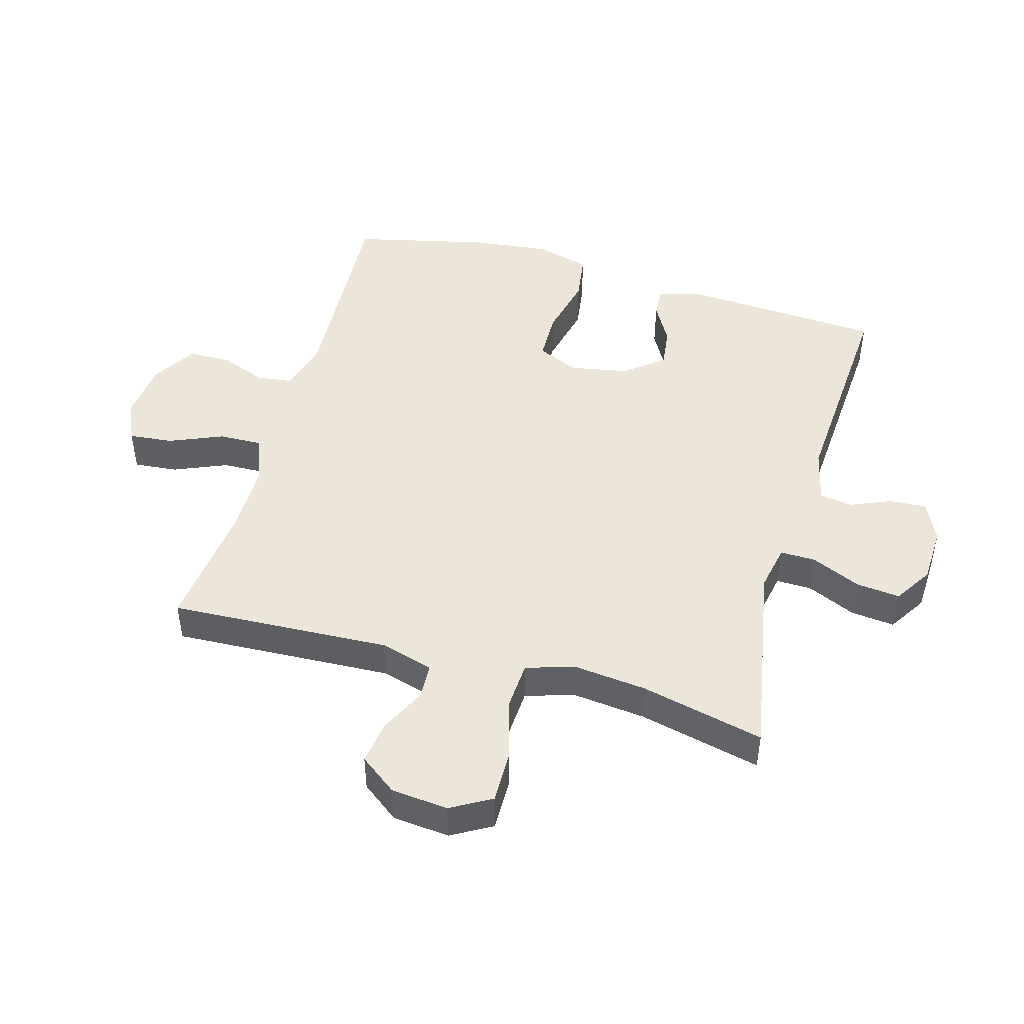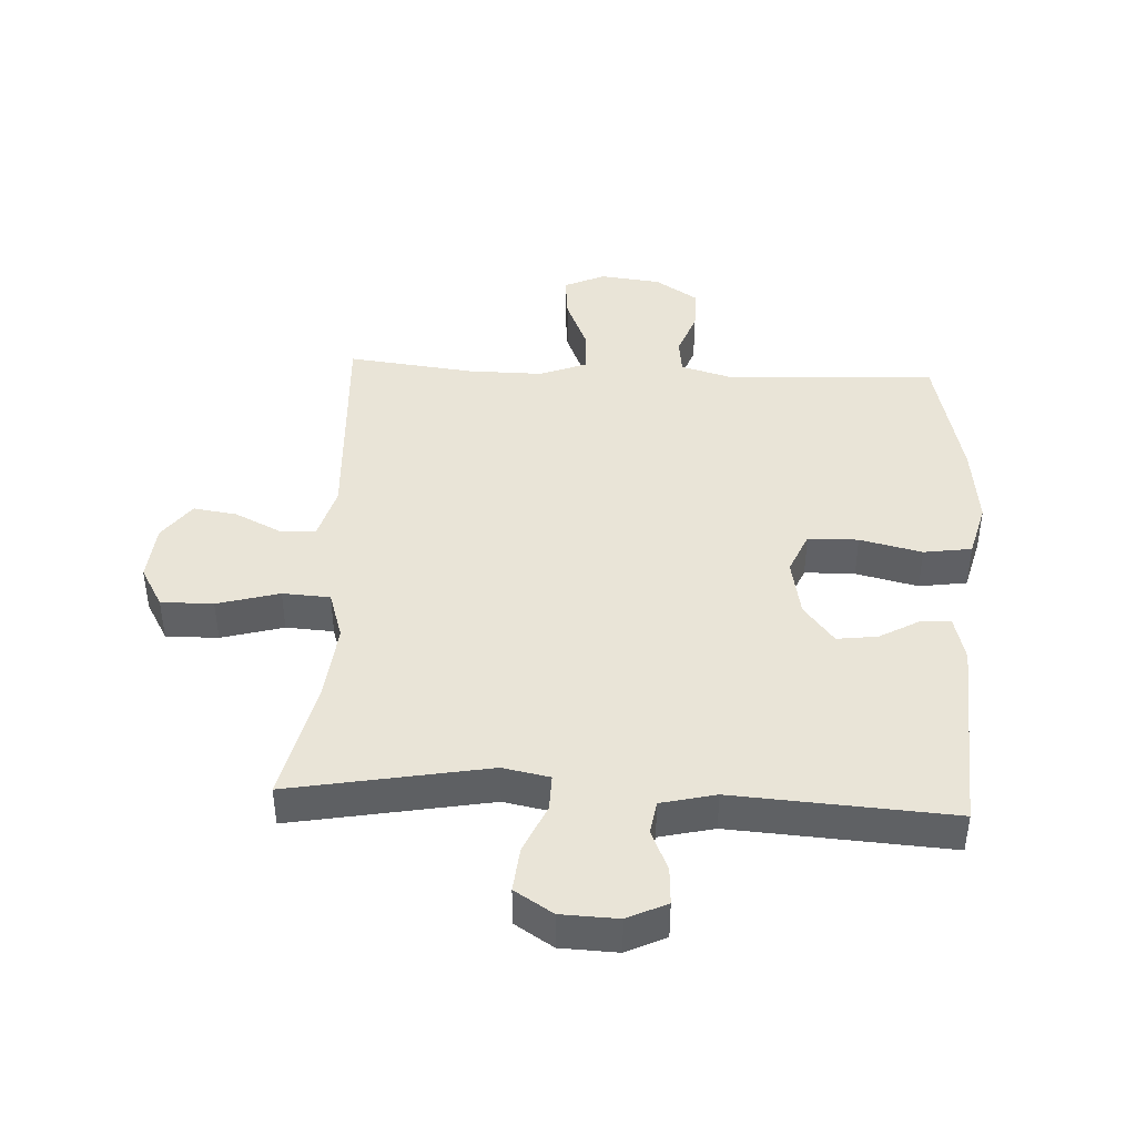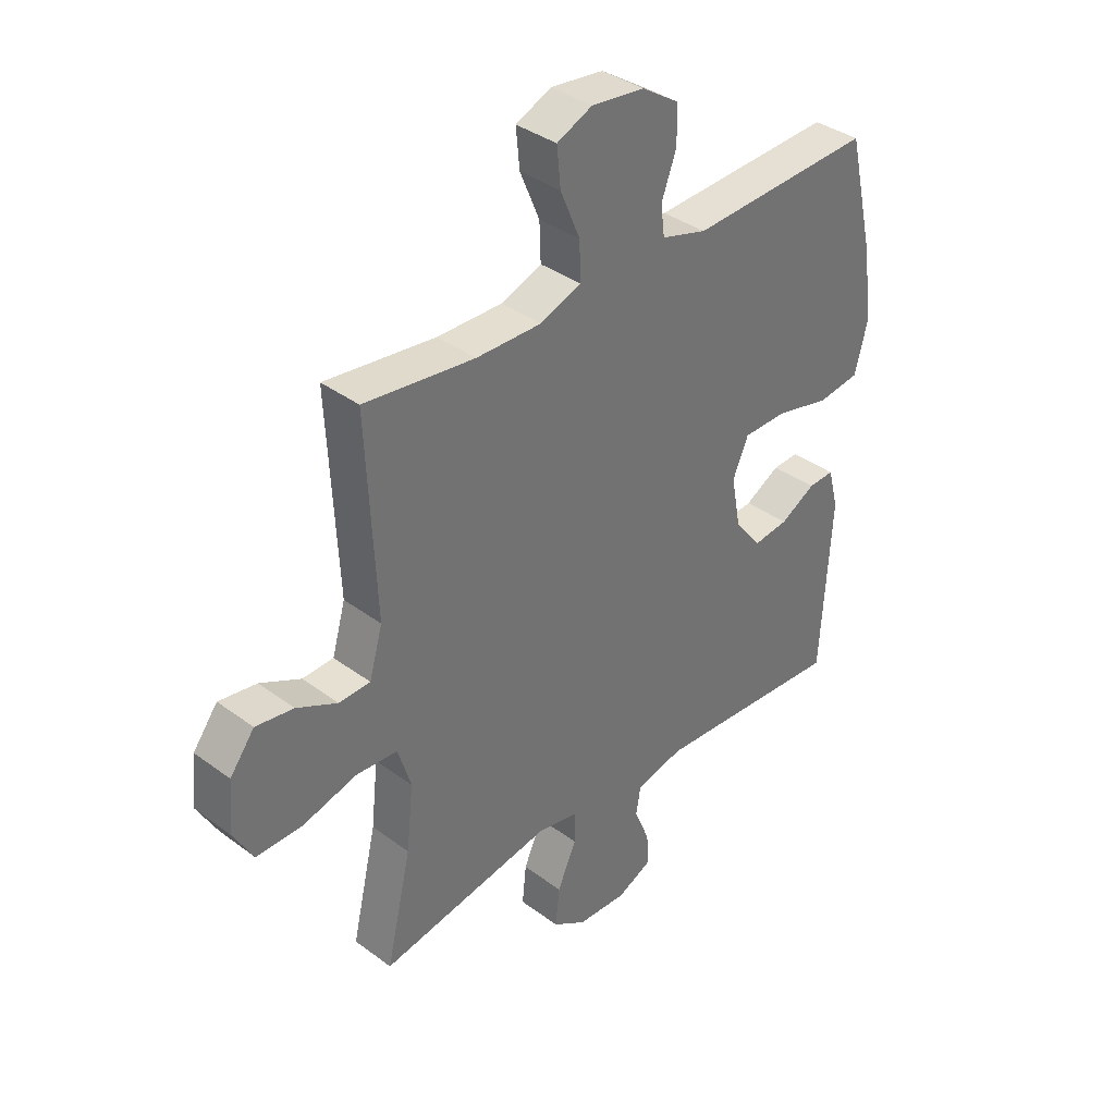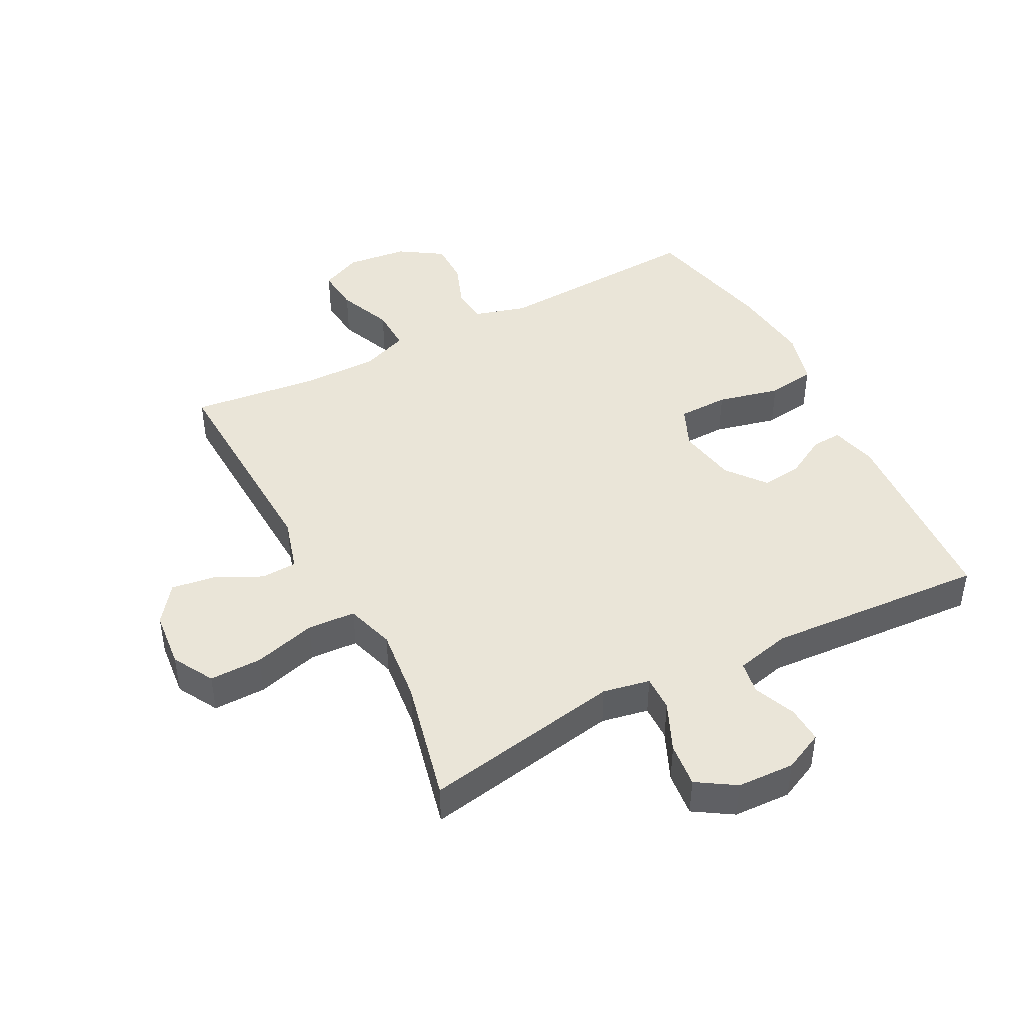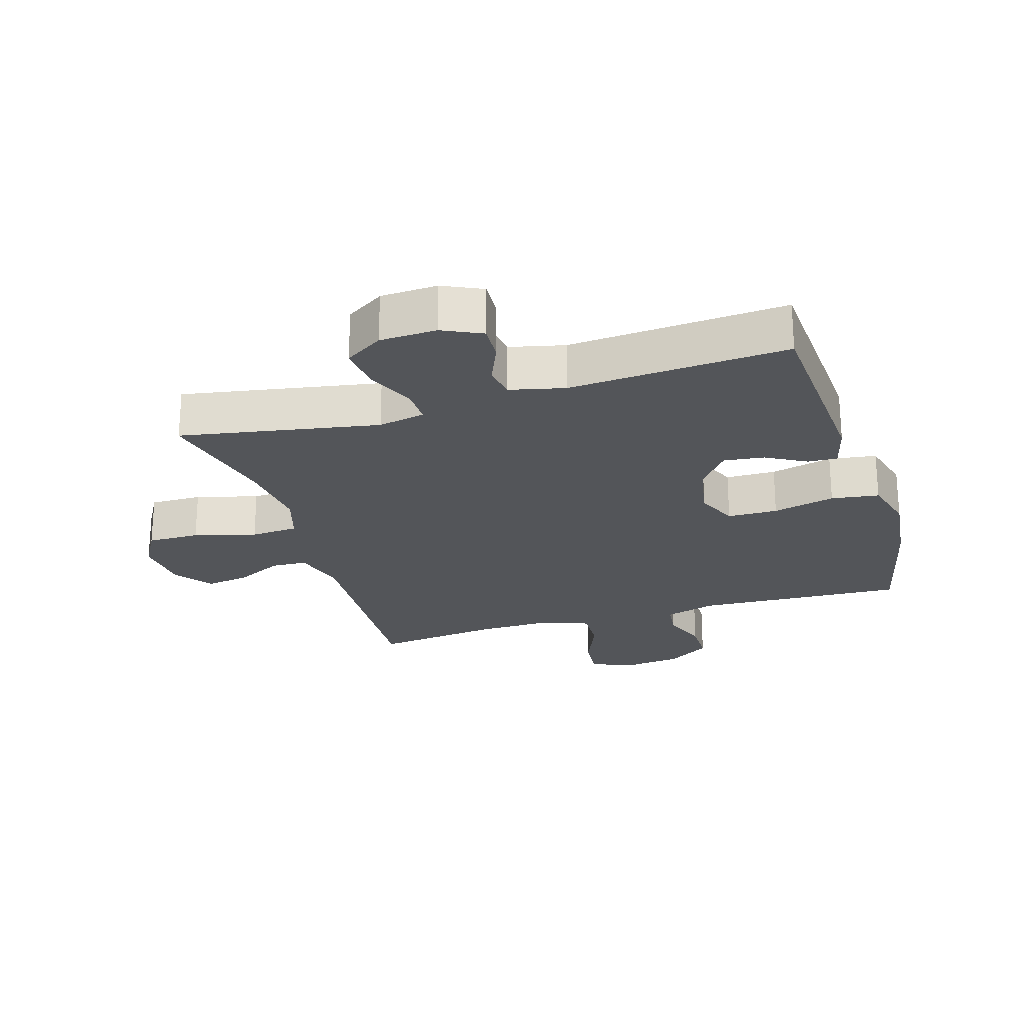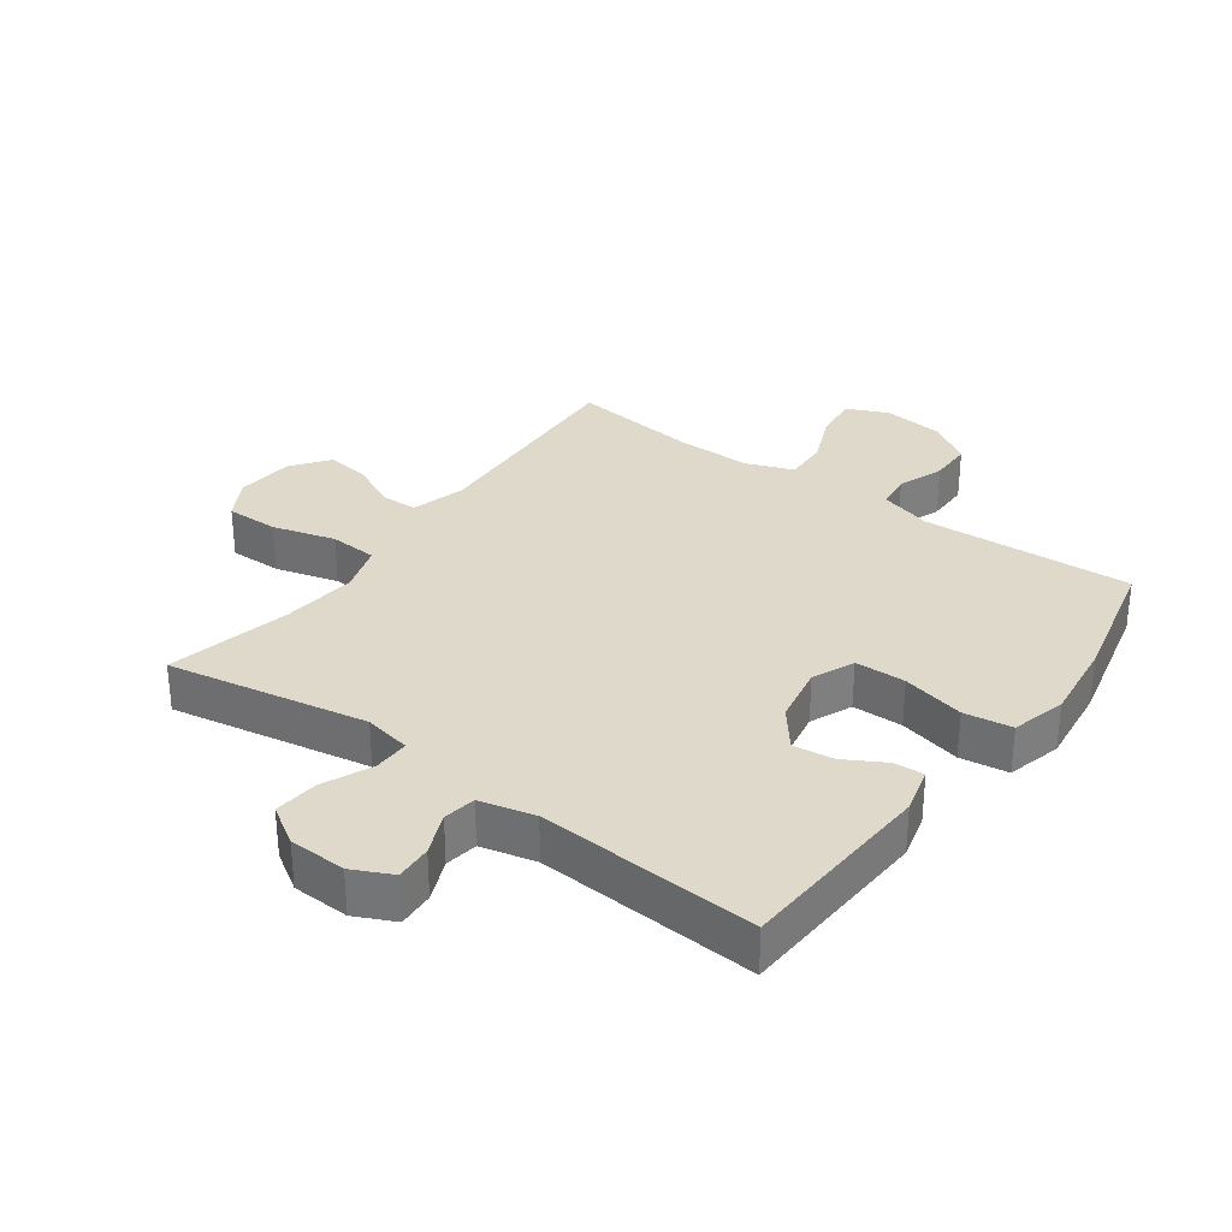
<metadata>
{"format":"obj","ext":"obj","renderer":"f3d","projection":"perspective","resolution":1024,"background":"white","views":[{"elev":47.1,"azim":105.8,"up":"+Y"},{"elev":43.2,"azim":-177.1,"up":"+Y"},{"elev":36.6,"azim":133.9,"up":"+Z"},{"elev":44.8,"azim":152.6,"up":"+Y"},{"elev":-24.0,"azim":-162.9,"up":"+Y"},{"elev":31.8,"azim":-144.0,"up":"+Y"}]}
</metadata>
<code>
o path916
v -0.5784 0.0375 0.268
v -0.594 0.0375 0.1367
v -0.5705 0.0375 0.04812
v -0.4922 0.0375 0.03671
v -0.3905 0.0375 0.06067
v -0.3082 0.0375 0.05909
v -0.2788 0.0375 -0.008892
v -0.2966 0.0375 -0.104
v -0.3464 0.0375 -0.1669
v -0.4126 0.0375 -0.1586
v -0.4784 0.0375 -0.1216
v -0.5271 0.0375 -0.1189
v -0.5465 0.0375 -0.1942
v -0.5275 0.0375 -0.5167
v -0.1698 0.0375 -0.4937
v -0.08027 0.0375 -0.5149
v -0.07152 0.0375 -0.5682
v -0.1003 0.0375 -0.6365
v -0.1037 0.0375 -0.6961
v -0.03913 0.0375 -0.7267
v 0.05425 0.0375 -0.7231
v 0.1168 0.0375 -0.6835
v 0.1094 0.0375 -0.6112
v 0.07389 0.0375 -0.531
v 0.07284 0.0375 -0.4727
v 0.1495 0.0375 -0.4578
v 0.4742 0.0375 -0.5167
v 0.4276 0.0375 -0.3146
v 0.4145 0.0375 -0.1936
v 0.4393 0.0375 -0.1146
v 0.5172 0.0375 -0.1099
v 0.619 0.0375 -0.1382
v 0.7046 0.0375 -0.1393
v 0.7422 0.0375 -0.07311
v 0.7333 0.0375 0.02041
v 0.6873 0.0375 0.08142
v 0.6163 0.0375 0.07103
v 0.5403 0.0375 0.03415
v 0.4818 0.0375 0.03669
v 0.4568 0.0375 0.1239
v 0.4742 0.0375 0.4852
v 0.2676 0.0375 0.4611
v 0.1453 0.0375 0.46
v 0.06833 0.0375 0.4894
v 0.07056 0.0375 0.5597
v 0.1073 0.0375 0.647
v 0.1142 0.0375 0.7186
v 0.04791 0.0375 0.7485
v -0.05098 0.0375 0.7374
v -0.121 0.0375 0.6922
v -0.1212 0.0375 0.6228
v -0.09349 0.0375 0.5484
v -0.1005 0.0375 0.4913
v -0.1853 0.0375 0.4672
v -0.5275 0.0375 0.4852
v -0.5784 -0.0375 0.268
v -0.594 -0.0375 0.1367
v -0.5705 -0.0375 0.04812
v -0.4922 -0.0375 0.03671
v -0.3905 -0.0375 0.06067
v -0.3082 -0.0375 0.05909
v -0.2788 -0.0375 -0.008892
v -0.2966 -0.0375 -0.104
v -0.3464 -0.0375 -0.1669
v -0.4126 -0.0375 -0.1586
v -0.4784 -0.0375 -0.1216
v -0.5271 -0.0375 -0.1189
v -0.5465 -0.0375 -0.1942
v -0.5275 -0.0375 -0.5167
v -0.1698 -0.0375 -0.4937
v -0.08027 -0.0375 -0.5149
v -0.07152 -0.0375 -0.5682
v -0.1003 -0.0375 -0.6365
v -0.1037 -0.0375 -0.6961
v -0.03913 -0.0375 -0.7267
v 0.05425 -0.0375 -0.7231
v 0.1168 -0.0375 -0.6835
v 0.1094 -0.0375 -0.6112
v 0.07389 -0.0375 -0.531
v 0.07284 -0.0375 -0.4727
v 0.1495 -0.0375 -0.4578
v 0.4742 -0.0375 -0.5167
v 0.4276 -0.0375 -0.3146
v 0.4145 -0.0375 -0.1936
v 0.4393 -0.0375 -0.1146
v 0.5172 -0.0375 -0.1099
v 0.619 -0.0375 -0.1382
v 0.7046 -0.0375 -0.1393
v 0.7422 -0.0375 -0.07311
v 0.7333 -0.0375 0.02041
v 0.6873 -0.0375 0.08142
v 0.6163 -0.0375 0.07103
v 0.5403 -0.0375 0.03415
v 0.4818 -0.0375 0.03669
v 0.4568 -0.0375 0.1239
v 0.4742 -0.0375 0.4852
v 0.2676 -0.0375 0.4611
v 0.1453 -0.0375 0.46
v 0.06833 -0.0375 0.4894
v 0.07056 -0.0375 0.5597
v 0.1073 -0.0375 0.647
v 0.1142 -0.0375 0.7186
v 0.04791 -0.0375 0.7485
v -0.05098 -0.0375 0.7374
v -0.121 -0.0375 0.6922
v -0.1212 -0.0375 0.6228
v -0.09349 -0.0375 0.5484
v -0.1005 -0.0375 0.4913
v -0.1853 -0.0375 0.4672
v -0.5275 -0.0375 0.4852
v 0.7046 0.0375 -0.1393
v 0.7046 0.0375 -0.1393
v 0.7422 0.0375 -0.07311
v 0.7333 0.0375 0.02041
v 0.6873 0.0375 0.08142
v 0.6873 0.0375 0.08142
v 0.619 0.0375 -0.1382
v 0.6163 0.0375 0.07103
v 0.5172 0.0375 -0.1099
v 0.5403 0.0375 0.03415
v 0.4818 0.0375 0.03669
v 0.4818 0.0375 0.03669
v 0.4393 0.0375 -0.1146
v 0.4393 0.0375 -0.1146
v 0.4568 0.0375 0.1239
v 0.4742 0.0375 0.4852
v 0.4742 0.0375 0.4852
v 0.4742 0.0375 -0.5167
v 0.4742 0.0375 -0.5167
v 0.4276 0.0375 -0.3146
v 0.4145 0.0375 -0.1936
v 0.2676 0.0375 0.4611
v 0.1495 0.0375 -0.4578
v 0.1453 0.0375 0.46
v 0.07284 0.0375 -0.4727
v 0.07284 0.0375 -0.4727
v 0.06833 0.0375 0.4894
v 0.06833 0.0375 0.4894
v 0.05425 0.0375 -0.7231
v 0.1168 0.0375 -0.6835
v 0.1168 0.0375 -0.6835
v 0.1094 0.0375 -0.6112
v 0.1073 0.0375 0.647
v 0.1142 0.0375 0.7186
v 0.1142 0.0375 0.7186
v 0.04791 0.0375 0.7485
v 0.07389 0.0375 -0.531
v 0.07056 0.0375 0.5597
v -0.03913 0.0375 -0.7267
v -0.05098 0.0375 0.7374
v -0.1037 0.0375 -0.6961
v -0.1037 0.0375 -0.6961
v -0.121 0.0375 0.6922
v -0.1003 0.0375 -0.6365
v -0.07152 0.0375 -0.5682
v -0.08027 0.0375 -0.5149
v -0.08027 0.0375 -0.5149
v -0.1698 0.0375 -0.4937
v -0.09349 0.0375 0.5484
v -0.1005 0.0375 0.4913
v -0.1005 0.0375 0.4913
v -0.1212 0.0375 0.6228
v -0.1853 0.0375 0.4672
v -0.2788 0.0375 -0.008892
v -0.2966 0.0375 -0.104
v -0.3082 0.0375 0.05909
v -0.3082 0.0375 0.05909
v -0.3464 0.0375 -0.1669
v -0.3905 0.0375 0.06067
v -0.4126 0.0375 -0.1586
v -0.4922 0.0375 0.03671
v -0.4784 0.0375 -0.1216
v -0.5275 0.0375 -0.5167
v -0.5275 0.0375 -0.5167
v -0.5271 0.0375 -0.1189
v -0.5271 0.0375 -0.1189
v -0.5705 0.0375 0.04812
v -0.5705 0.0375 0.04812
v -0.5275 0.0375 0.4852
v -0.5275 0.0375 0.4852
v -0.5465 0.0375 -0.1942
v -0.5784 0.0375 0.268
v -0.594 0.0375 0.1367
v 0.7046 -0.0375 -0.1393
v 0.7046 -0.0375 -0.1393
v 0.7422 -0.0375 -0.07311
v 0.7333 -0.0375 0.02041
v 0.6873 -0.0375 0.08142
v 0.6873 -0.0375 0.08142
v 0.619 -0.0375 -0.1382
v 0.6163 -0.0375 0.07103
v 0.5172 -0.0375 -0.1099
v 0.5403 -0.0375 0.03415
v 0.4818 -0.0375 0.03669
v 0.4818 -0.0375 0.03669
v 0.4393 -0.0375 -0.1146
v 0.4393 -0.0375 -0.1146
v 0.4568 -0.0375 0.1239
v 0.4742 -0.0375 0.4852
v 0.4742 -0.0375 0.4852
v 0.4742 -0.0375 -0.5167
v 0.4742 -0.0375 -0.5167
v 0.4276 -0.0375 -0.3146
v 0.4145 -0.0375 -0.1936
v 0.2676 -0.0375 0.4611
v 0.1495 -0.0375 -0.4578
v 0.1453 -0.0375 0.46
v 0.07284 -0.0375 -0.4727
v 0.07284 -0.0375 -0.4727
v 0.06833 -0.0375 0.4894
v 0.06833 -0.0375 0.4894
v 0.05425 -0.0375 -0.7231
v 0.1168 -0.0375 -0.6835
v 0.1168 -0.0375 -0.6835
v 0.1094 -0.0375 -0.6112
v 0.1073 -0.0375 0.647
v 0.1142 -0.0375 0.7186
v 0.1142 -0.0375 0.7186
v 0.04791 -0.0375 0.7485
v 0.07389 -0.0375 -0.531
v 0.07056 -0.0375 0.5597
v -0.03913 -0.0375 -0.7267
v -0.05098 -0.0375 0.7374
v -0.1037 -0.0375 -0.6961
v -0.1037 -0.0375 -0.6961
v -0.121 -0.0375 0.6922
v -0.1003 -0.0375 -0.6365
v -0.07152 -0.0375 -0.5682
v -0.08027 -0.0375 -0.5149
v -0.08027 -0.0375 -0.5149
v -0.1698 -0.0375 -0.4937
v -0.09349 -0.0375 0.5484
v -0.1005 -0.0375 0.4913
v -0.1005 -0.0375 0.4913
v -0.1212 -0.0375 0.6228
v -0.1853 -0.0375 0.4672
v -0.2788 -0.0375 -0.008892
v -0.2966 -0.0375 -0.104
v -0.3082 -0.0375 0.05909
v -0.3082 -0.0375 0.05909
v -0.3464 -0.0375 -0.1669
v -0.3905 -0.0375 0.06067
v -0.4126 -0.0375 -0.1586
v -0.4922 -0.0375 0.03671
v -0.4784 -0.0375 -0.1216
v -0.5275 -0.0375 -0.5167
v -0.5275 -0.0375 -0.5167
v -0.5271 -0.0375 -0.1189
v -0.5271 -0.0375 -0.1189
v -0.5705 -0.0375 0.04812
v -0.5705 -0.0375 0.04812
v -0.5275 -0.0375 0.4852
v -0.5275 -0.0375 0.4852
v -0.5465 -0.0375 -0.1942
v -0.5784 -0.0375 0.268
v -0.594 -0.0375 0.1367
f 237 204 196
f 244 242 256
f 245 254 243
f 255 242 239
f 194 192 193
f 236 239 233
f 235 223 226
f 250 244 256
f 198 196 194
f 239 207 210
f 228 220 229
f 205 198 199
f 191 190 187
f 186 190 184
f 255 239 236
f 215 212 213
f 190 193 192
f 237 206 204
f 238 206 237
f 196 192 194
f 237 198 207
f 232 221 235
f 235 221 223
f 190 186 187
f 208 229 220
f 212 228 222
f 216 223 221
f 233 210 232
f 203 206 201
f 208 206 238
f 219 216 217
f 231 241 246
f 256 242 255
f 239 210 233
f 227 222 228
f 193 190 191
f 208 238 231
f 254 246 243
f 248 254 245
f 224 222 227
f 237 196 198
f 191 187 188
f 204 206 203
f 241 231 238
f 255 236 252
f 207 198 205
f 231 229 208
f 243 246 241
f 220 228 215
f 215 228 212
f 223 216 219
f 237 207 239
f 232 210 221
f 112 34 89 185
f 34 35 90 89
f 35 116 189 90
f 32 33 88 87
f 36 37 92 91
f 31 32 87 86
f 37 38 93 92
f 38 122 195 93
f 124 31 86 197
f 39 40 95 94
f 40 127 200 95
f 129 28 83 202
f 29 30 85 84
f 28 29 84 83
f 41 42 97 96
f 26 27 82 81
f 42 43 98 97
f 136 26 81 209
f 43 138 211 98
f 21 141 214 76
f 22 23 78 77
f 46 145 218 101
f 47 48 103 102
f 23 24 79 78
f 45 46 101 100
f 24 25 80 79
f 44 45 100 99
f 20 21 76 75
f 48 49 104 103
f 152 20 75 225
f 49 50 105 104
f 18 19 74 73
f 17 18 73 72
f 157 17 72 230
f 15 16 71 70
f 52 161 234 107
f 51 52 107 106
f 50 51 106 105
f 53 54 109 108
f 7 8 63 62
f 167 7 62 240
f 8 9 64 63
f 5 6 61 60
f 9 10 65 64
f 4 5 60 59
f 10 11 66 65
f 174 15 70 247
f 11 176 249 66
f 178 4 59 251
f 54 180 253 109
f 12 13 68 67
f 13 14 69 68
f 55 1 56 110
f 2 3 58 57
f 1 2 57 56
f 164 123 131
f 171 183 169
f 172 170 181
f 182 166 169
f 121 120 119
f 163 160 166
f 162 153 150
f 177 183 171
f 125 121 123
f 166 137 134
f 155 156 147
f 132 126 125
f 118 114 117
f 113 111 117
f 182 163 166
f 142 140 139
f 117 119 120
f 164 131 133
f 165 164 133
f 123 121 119
f 164 134 125
f 159 162 148
f 162 150 148
f 117 114 113
f 135 147 156
f 139 149 155
f 143 148 150
f 160 159 137
f 130 128 133
f 135 165 133
f 146 144 143
f 158 173 168
f 183 182 169
f 166 160 137
f 154 155 149
f 120 118 117
f 135 158 165
f 181 170 173
f 175 172 181
f 151 154 149
f 164 125 123
f 118 115 114
f 131 130 133
f 168 165 158
f 182 179 163
f 134 132 125
f 158 135 156
f 170 168 173
f 147 142 155
f 142 139 155
f 150 146 143
f 164 166 134
f 159 148 137

</code>
